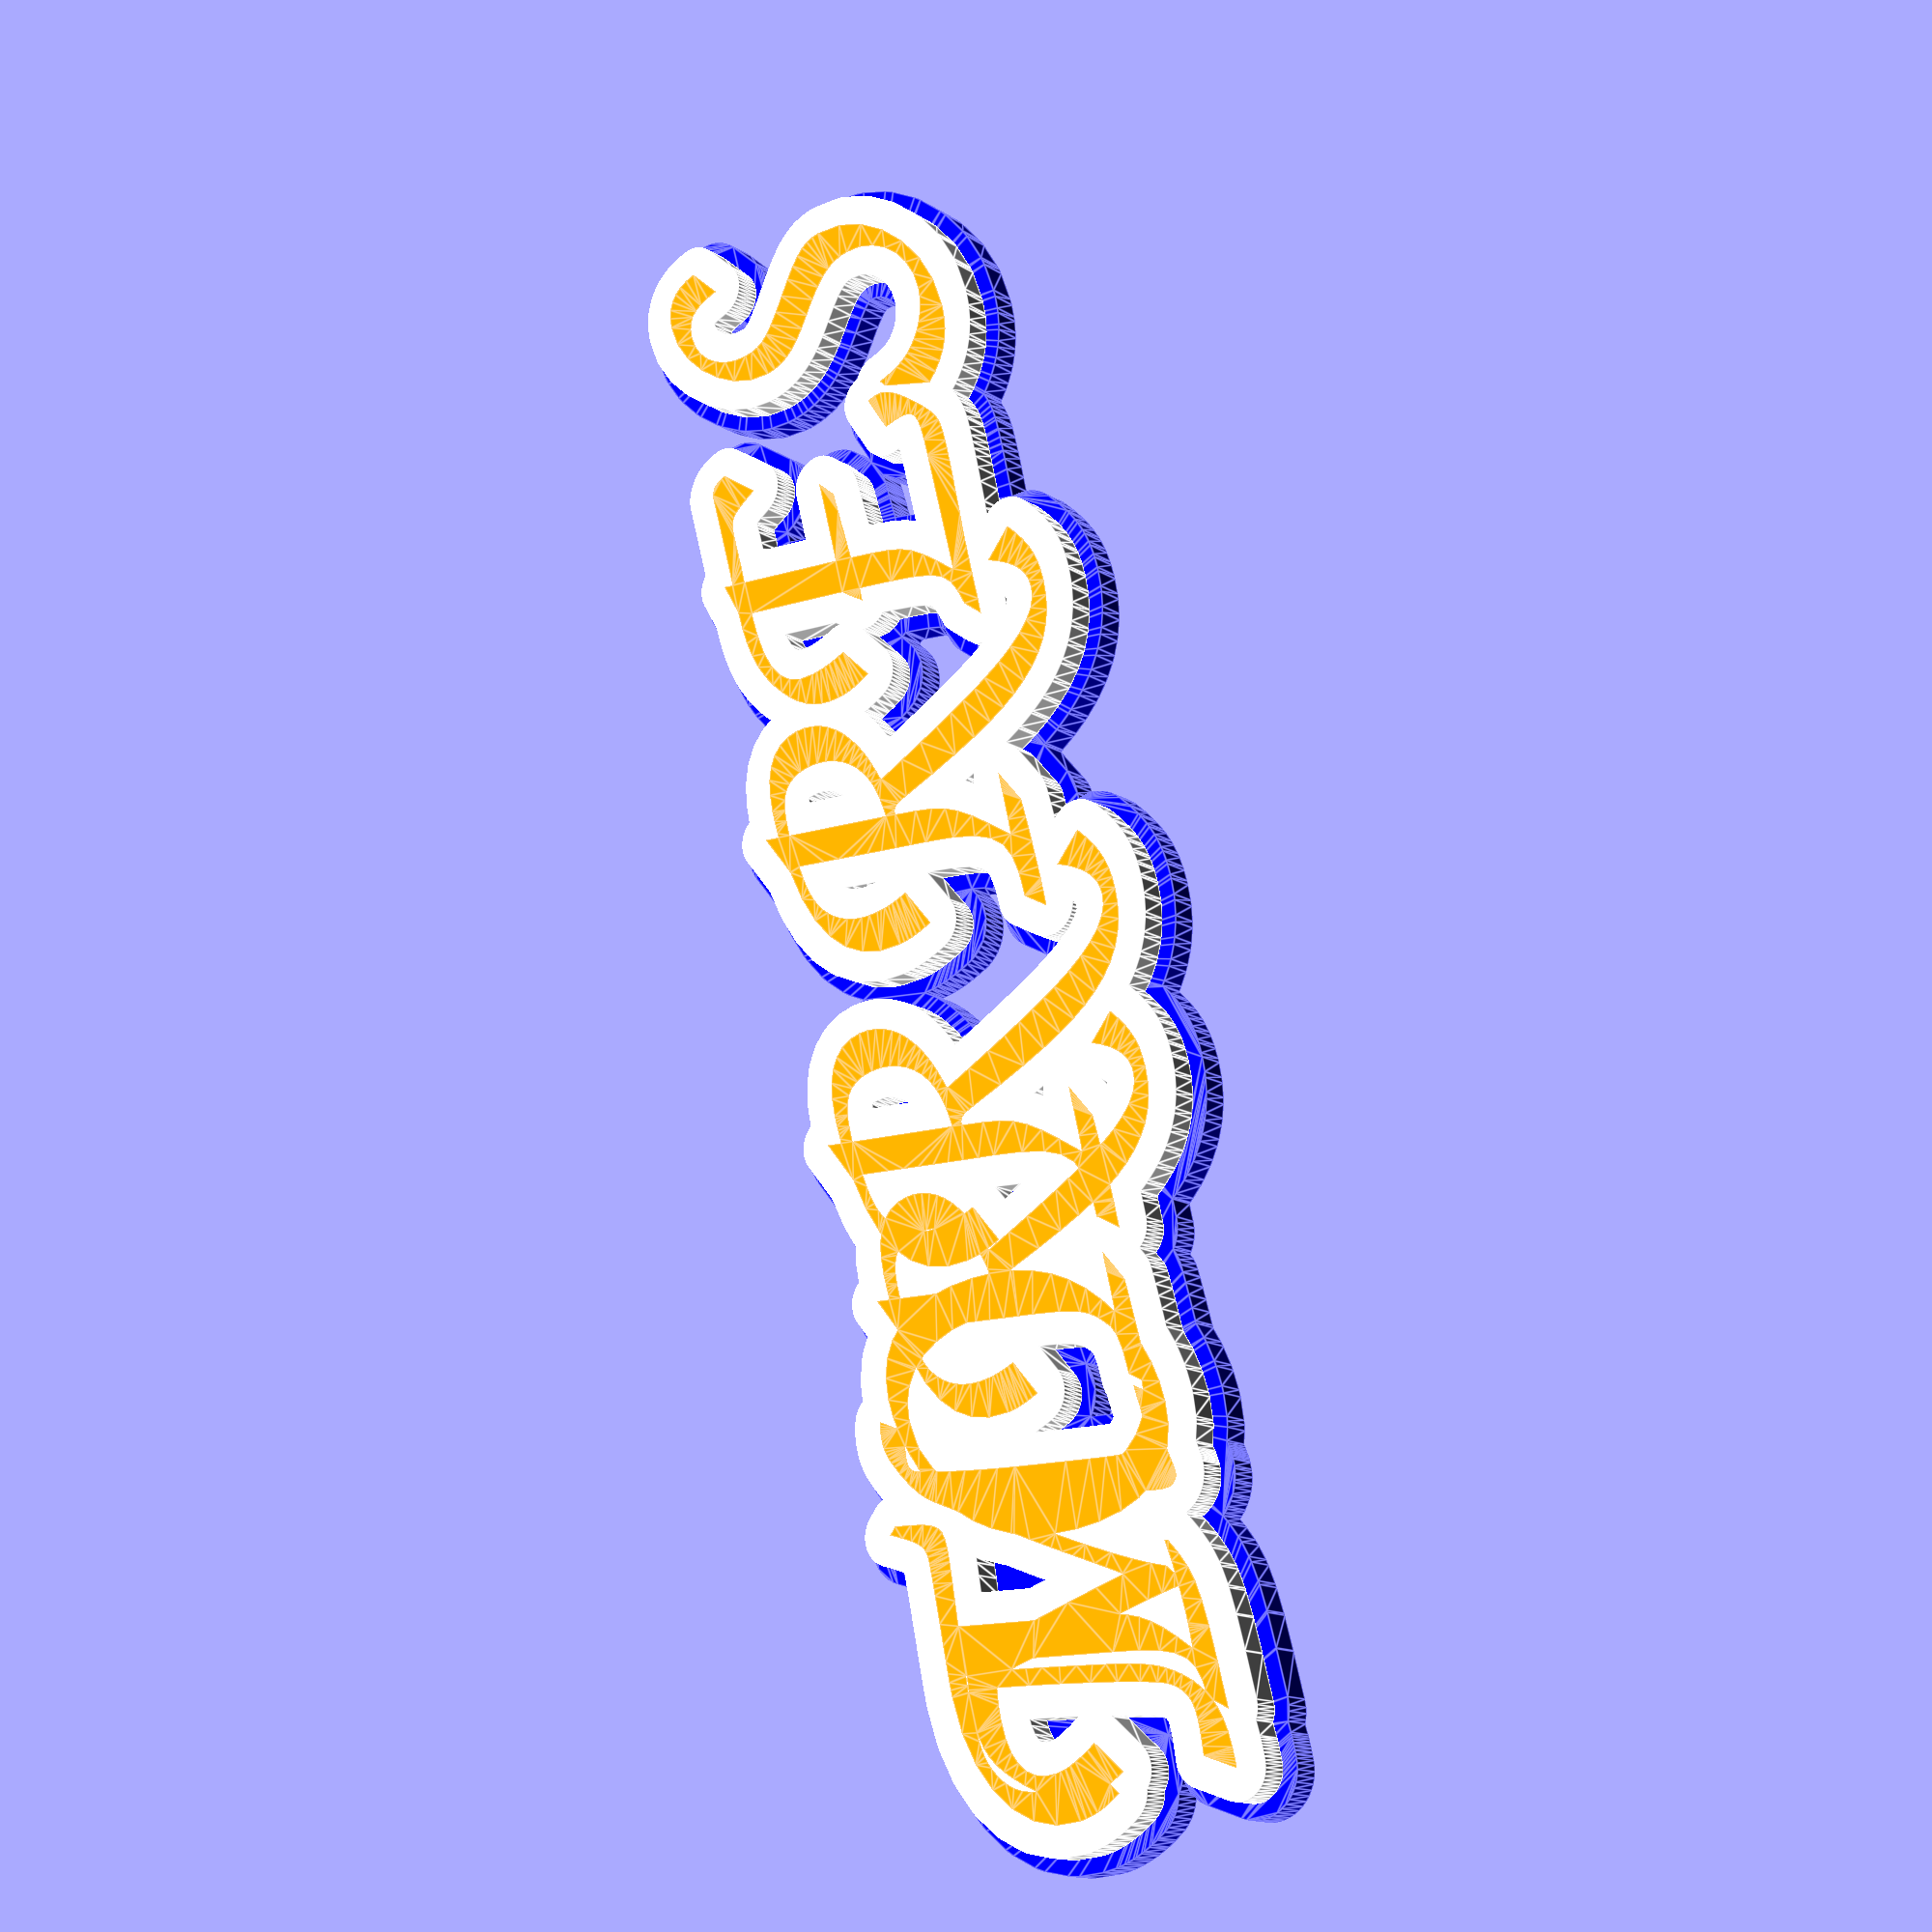
<openscad>
/* [Dimensions] */
//thickness of the backpkate
backThck=1;
//thickness of the text
txtThck=1;
//contour Width of the backplate
backContour=1.5;

//width of the outline of the text
outlineWdth=1;
//shift the outline outwards (+) or inwards (-)
outlineOffset=0;
 
/* [Text] */
txtLine1="MR";
txtSize1=11;
txtXOffset=-5;
txtYSpacing=0;
txtLine2="TORRES";
txtSize2=12;
txtFont="Comic Sans MS"; //font
txtStyle="Regular"; //["regular","bold","italic"]

/* [Colors] */
backColor="blue"; //color
txtOutlineColor="white"; //color
txtFillColor="orange"; //color

/* [show] */
quality=50; //[20:4:100]
showBack=true;
showTextOutline=true;
showTextFill=true;

/* [Hidden] */
txtZOffset= backThck>0 ? backThck : 0;
$fn=quality;
fudge=0.1;

tm1 = textmetrics(txtLine1, size=txtSize1, font=txtFont);
tm2 = textmetrics(txtLine2, size=txtSize2, font=txtFont);


//back,
if (showBack)
  color(backColor) linear_extrude(backThck) offset(backContour) twoLine();

if (showTextOutline)  
//outlineText
color(txtOutlineColor) translate([0,0,txtZOffset]) 
  linear_extrude(txtThck) outlineTxt();

  if (showTextFill)
//text Fill
color(txtFillColor) translate([0,0,txtZOffset]) 
  linear_extrude(txtThck) offset(outlineOffset) twoLine();
  
*outlineTxt();
module outlineTxt(){
  inOffset=outlineWdth+outlineOffset;
  outOffset=outlineWdth+outlineOffset;
  
  echo(inOffset,outOffset);
  difference(){
    offset(outOffset) twoLine();
    offset(outlineOffset) twoLine();
    }
}  

*twoLine();  
module twoLine(){
    translate([txtXOffset,(tm1.size.y+txtYSpacing)/2]) txtLine(txtLine1,txtSize1);
    translate([0,-(tm2.size.y+txtYSpacing)/2]) txtLine(txtLine2,txtSize2);
    }

module txtLine(txt="test2", size=12) {
        text(
            text = txt,
            font = str(txtFont, ":style=", txtStyle),
            size = size,
            valign = "center",
            halign = "left"
        );
}
</openscad>
<views>
elev=194.0 azim=75.9 roll=144.3 proj=p view=edges
</views>
